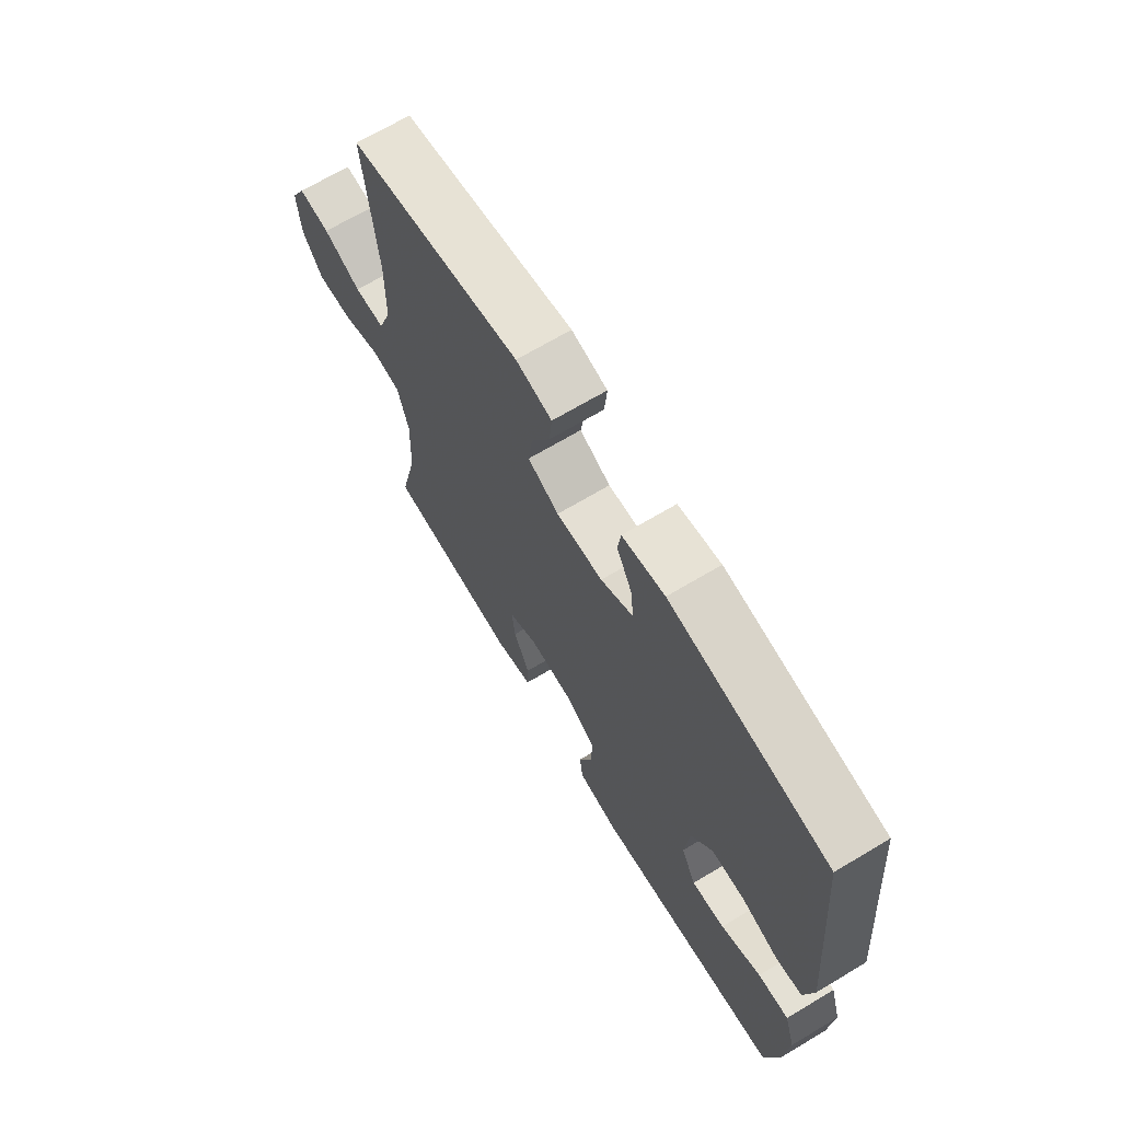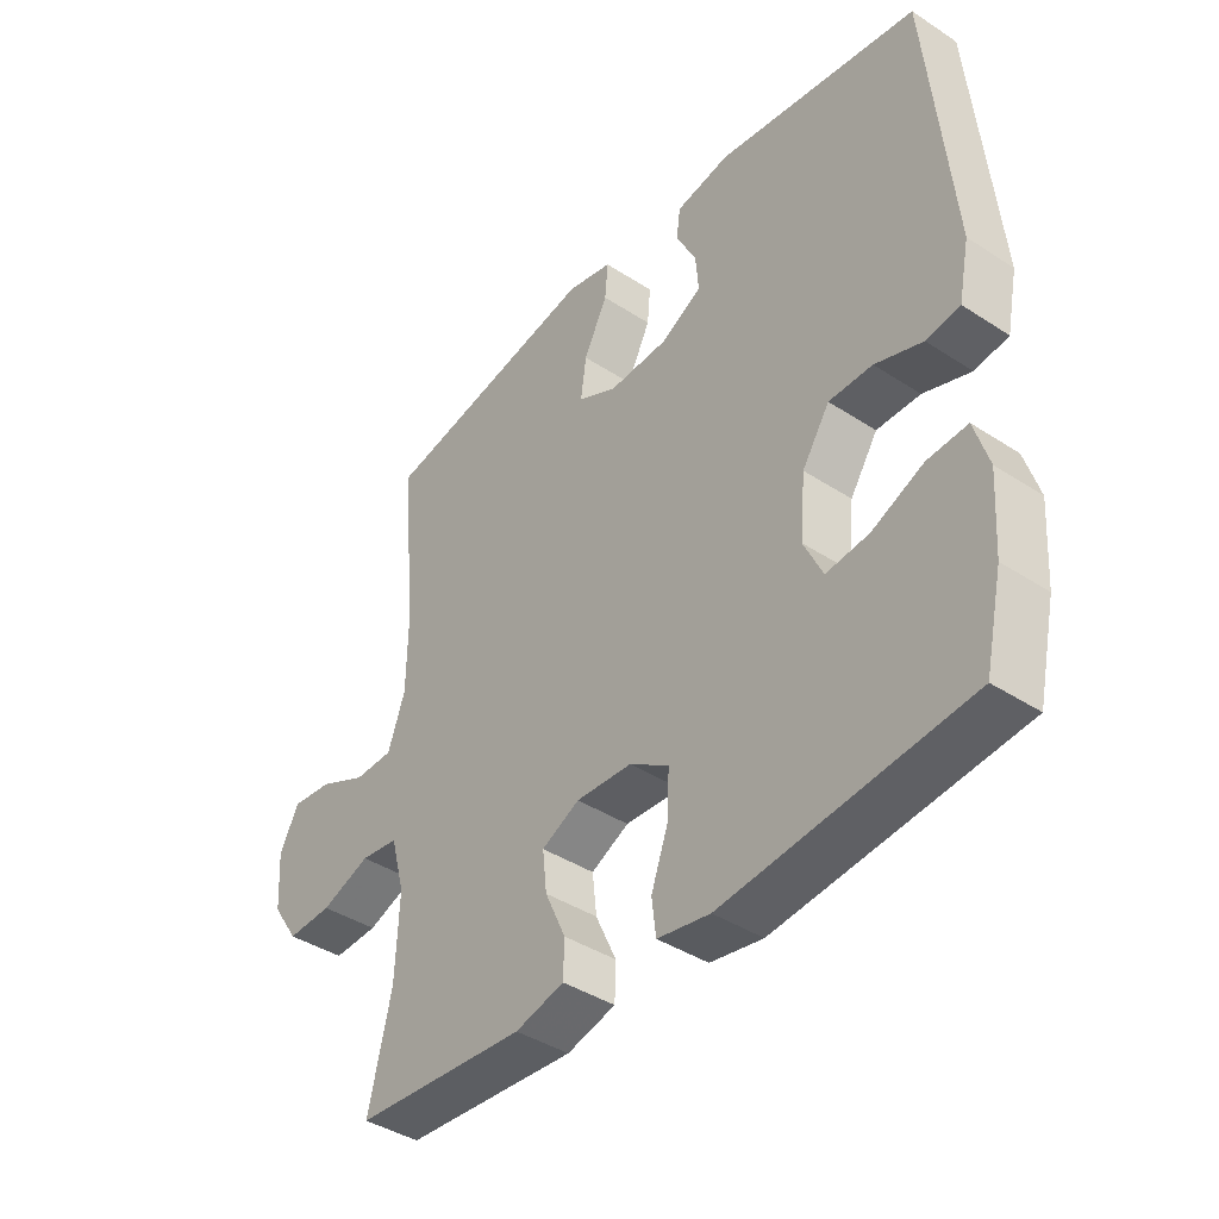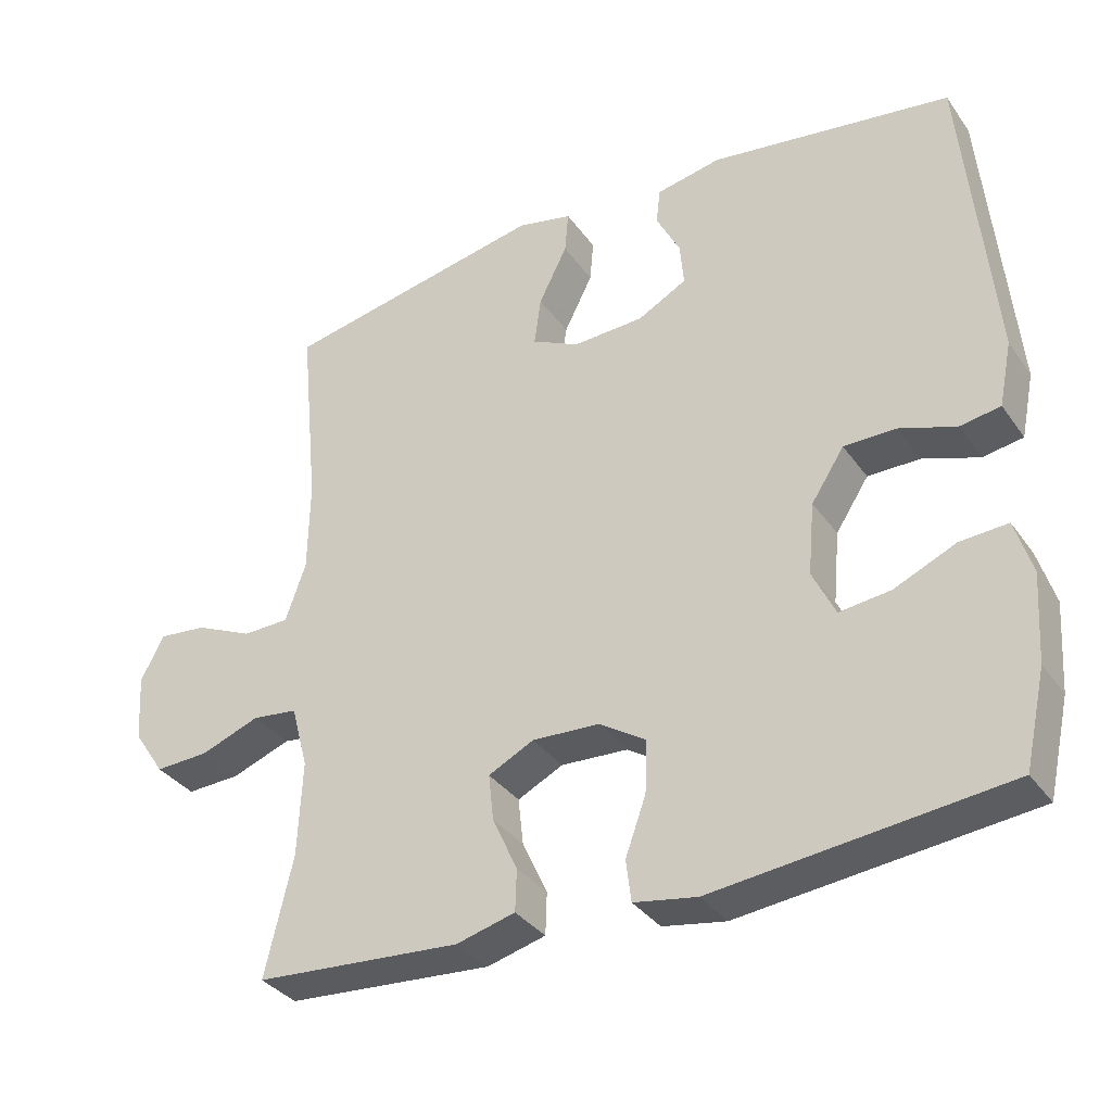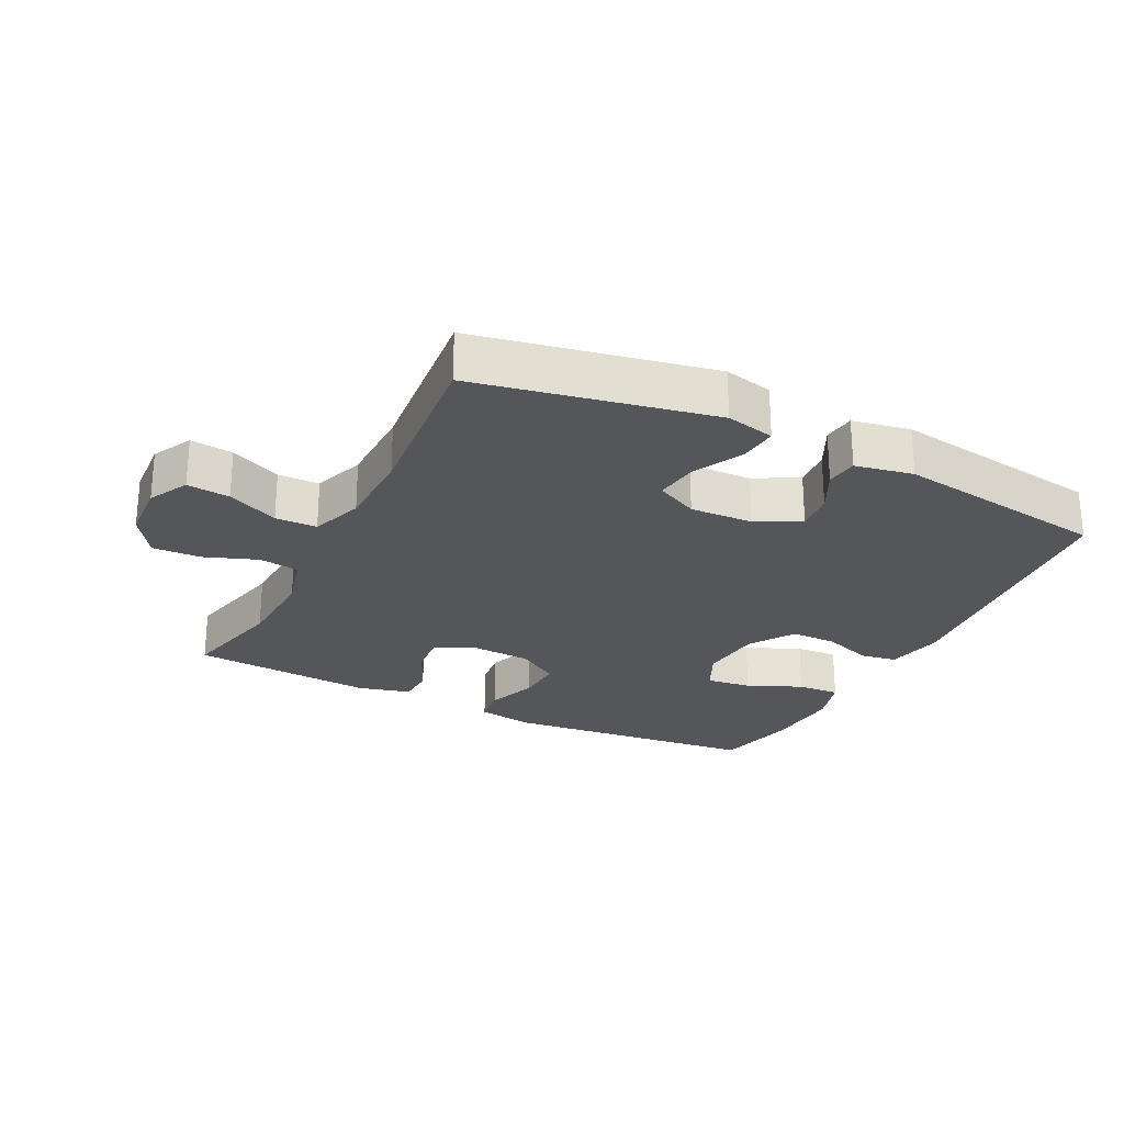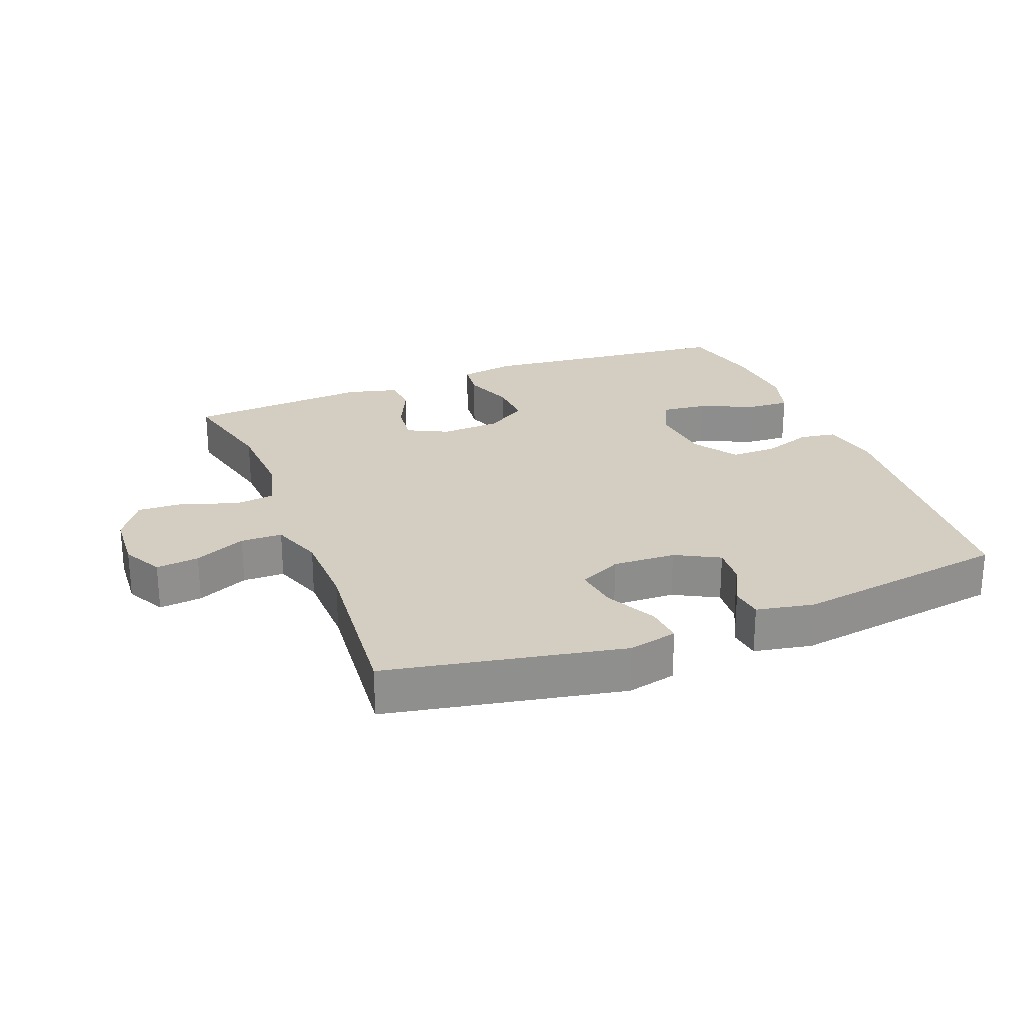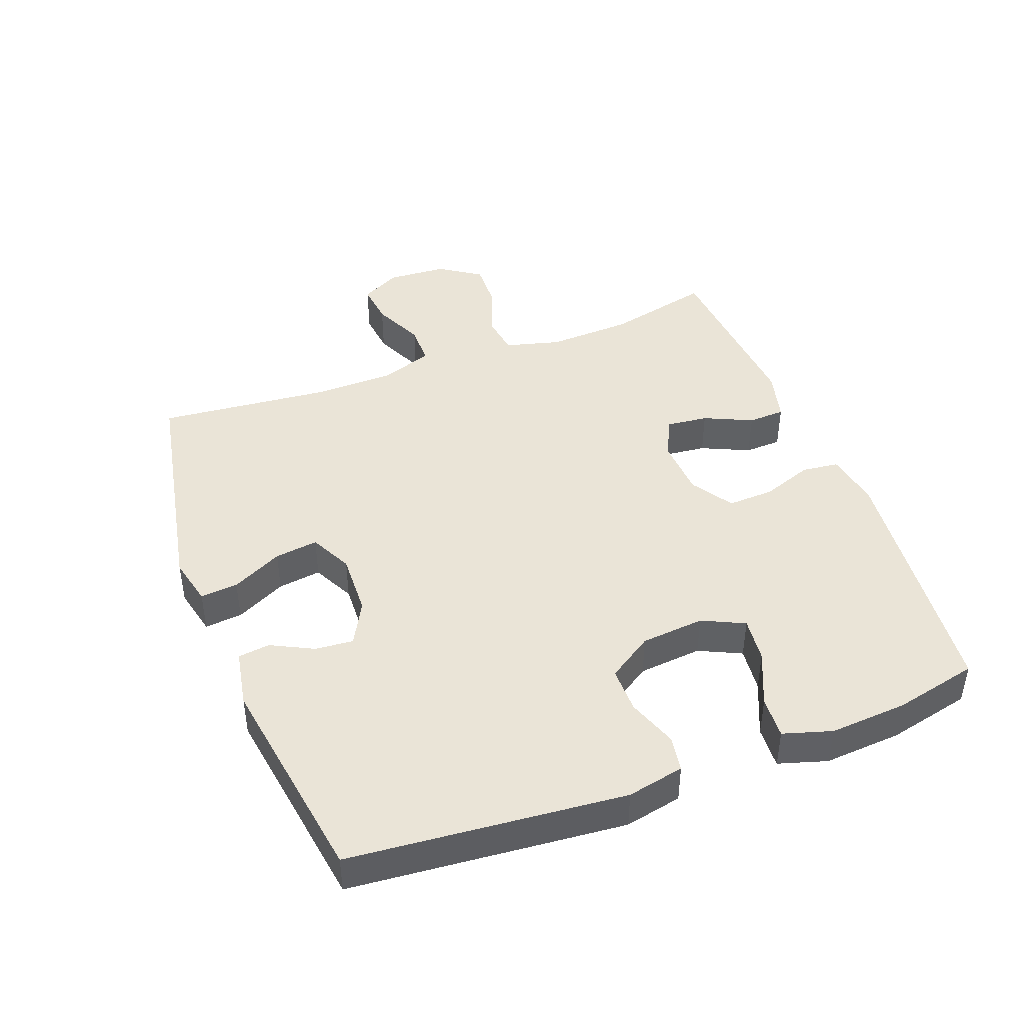
<metadata>
{"format":"obj","ext":"obj","renderer":"f3d","projection":"perspective","resolution":1024,"background":"white","views":[{"elev":68.4,"azim":59.1,"up":"+Z"},{"elev":-40.8,"azim":51.4,"up":"+Z"},{"elev":-34.7,"azim":30.3,"up":"+Z"},{"elev":-25.3,"azim":-26.6,"up":"+Y"},{"elev":25.1,"azim":-21.4,"up":"+Y"},{"elev":43.8,"azim":69.2,"up":"+Y"}]}
</metadata>
<code>
v 0.5 0.07 -0.5
v 0.103 0.07 -0.542
v 0.017 0.07 -0.527
v 0.01 0.07 -0.47
v 0.038 0.07 -0.392
v 0.041 0.07 -0.32
v -0.023 0.07 -0.279
v -0.115 0.07 -0.274
v -0.177 0.07 -0.305
v -0.17 0.07 -0.369
v -0.136 0.07 -0.443
v -0.138 0.07 -0.5
v -0.218 0.07 -0.521
v -0.5 0.07 -0.5
v -0.462 0.07 -0.338
v -0.456 0.07 -0.207
v -0.479 0.07 -0.121
v -0.541 0.07 -0.113
v -0.622 0.07 -0.143
v -0.696 0.07 -0.146
v -0.739 0.07 -0.082
v -0.745 0.07 0.01
v -0.713 0.07 0.071
v -0.647 0.07 0.064
v -0.568 0.07 0.028
v -0.504 0.07 0.029
v -0.476 0.07 0.109
v -0.474 0.07 0.234
v -0.5 0.07 0.5
v -0.138 0.07 0.571
v -0.063 0.07 0.554
v -0.068 0.07 0.496
v -0.107 0.07 0.418
v -0.116 0.07 0.351
v -0.051 0.07 0.319
v 0.046 0.07 0.323
v 0.113 0.07 0.359
v 0.108 0.07 0.418
v 0.075 0.07 0.483
v 0.081 0.07 0.532
v 0.17 0.07 0.549
v 0.5 0.07 0.5
v 0.539 0.07 0.077
v 0.521 0.07 -0.011
v 0.466 0.07 -0.02
v 0.389 0.07 0.007
v 0.318 0.07 0.007
v 0.273 0.07 -0.062
v 0.264 0.07 -0.16
v 0.295 0.07 -0.225
v 0.365 0.07 -0.217
v 0.449 0.07 -0.18
v 0.514 0.07 -0.176
v 0.537 0.07 -0.251
v 0.529 0.07 -0.371
v 0.5 0 -0.5
v 0.103 0 -0.542
v 0.017 0 -0.527
v 0.01 0 -0.47
v 0.038 0 -0.392
v 0.041 0 -0.32
v -0.023 0 -0.279
v -0.115 0 -0.274
v -0.177 0 -0.305
v -0.17 0 -0.369
v -0.136 0 -0.443
v -0.138 0 -0.5
v -0.218 0 -0.521
v -0.5 0 -0.5
v -0.462 0 -0.338
v -0.456 0 -0.207
v -0.479 0 -0.121
v -0.541 0 -0.113
v -0.622 0 -0.143
v -0.696 0 -0.146
v -0.739 0 -0.082
v -0.745 0 0.01
v -0.713 0 0.071
v -0.647 0 0.064
v -0.568 0 0.028
v -0.504 0 0.029
v -0.476 0 0.109
v -0.474 0 0.234
v -0.5 0 0.5
v -0.138 0 0.571
v -0.063 0 0.554
v -0.068 0 0.496
v -0.107 0 0.418
v -0.116 0 0.351
v -0.051 0 0.319
v 0.046 0 0.323
v 0.113 0 0.359
v 0.108 0 0.418
v 0.075 0 0.483
v 0.081 0 0.532
v 0.17 0 0.549
v 0.5 0 0.5
v 0.539 0 0.077
v 0.521 0 -0.011
v 0.466 0 -0.02
v 0.389 0 0.007
v 0.318 0 0.007
v 0.273 0 -0.062
v 0.264 0 -0.16
v 0.295 0 -0.225
v 0.365 0 -0.217
v 0.449 0 -0.18
v 0.514 0 -0.176
v 0.537 0 -0.251
v 0.529 0 -0.371
f 51 52 53 54
f 50 51 54 55
f 43 44 45 46
f 43 46 47
f 42 43 47
f 41 42 47 48
f 38 39 40 41
f 37 38 41 48
f 30 31 32 33
f 28 29 30 33
f 27 28 33 34
f 26 27 34 35
f 22 23 24 25
f 22 25 26
f 21 22 26
f 18 19 20 21
f 17 18 21 26
f 16 17 26 35
f 12 13 14 15
f 10 11 12 15
f 9 10 15 16
f 8 9 16 35
f 2 3 4 5
f 2 5 6
f 50 55 1 2
f 49 50 2 6
f 36 37 48 49
f 36 49 6 7
f 7 8 35 36
f 109 108 107 106
f 110 109 106 105
f 101 100 99 98
f 102 101 98
f 102 98 97
f 103 102 97 96
f 96 95 94 93
f 103 96 93 92
f 88 87 86 85
f 88 85 84 83
f 89 88 83 82
f 90 89 82 81
f 80 79 78 77
f 81 80 77
f 81 77 76
f 76 75 74 73
f 81 76 73 72
f 90 81 72 71
f 70 69 68 67
f 70 67 66 65
f 71 70 65 64
f 90 71 64 63
f 60 59 58 57
f 61 60 57
f 57 56 110 105
f 61 57 105 104
f 104 103 92 91
f 62 61 104 91
f 91 90 63 62
f 1 56 57 2
f 2 57 58 3
f 3 58 59 4
f 4 59 60 5
f 5 60 61 6
f 6 61 62 7
f 7 62 63 8
f 8 63 64 9
f 9 64 65 10
f 10 65 66 11
f 11 66 67 12
f 12 67 68 13
f 13 68 69 14
f 14 69 70 15
f 15 70 71 16
f 16 71 72 17
f 17 72 73 18
f 18 73 74 19
f 19 74 75 20
f 20 75 76 21
f 21 76 77 22
f 22 77 78 23
f 23 78 79 24
f 24 79 80 25
f 25 80 81 26
f 26 81 82 27
f 27 82 83 28
f 28 83 84 29
f 29 84 85 30
f 30 85 86 31
f 31 86 87 32
f 32 87 88 33
f 33 88 89 34
f 34 89 90 35
f 35 90 91 36
f 36 91 92 37
f 37 92 93 38
f 38 93 94 39
f 39 94 95 40
f 40 95 96 41
f 41 96 97 42
f 42 97 98 43
f 43 98 99 44
f 44 99 100 45
f 45 100 101 46
f 46 101 102 47
f 47 102 103 48
f 48 103 104 49
f 49 104 105 50
f 50 105 106 51
f 51 106 107 52
f 52 107 108 53
f 53 108 109 54
f 54 109 110 55
f 55 110 56 1

</code>
